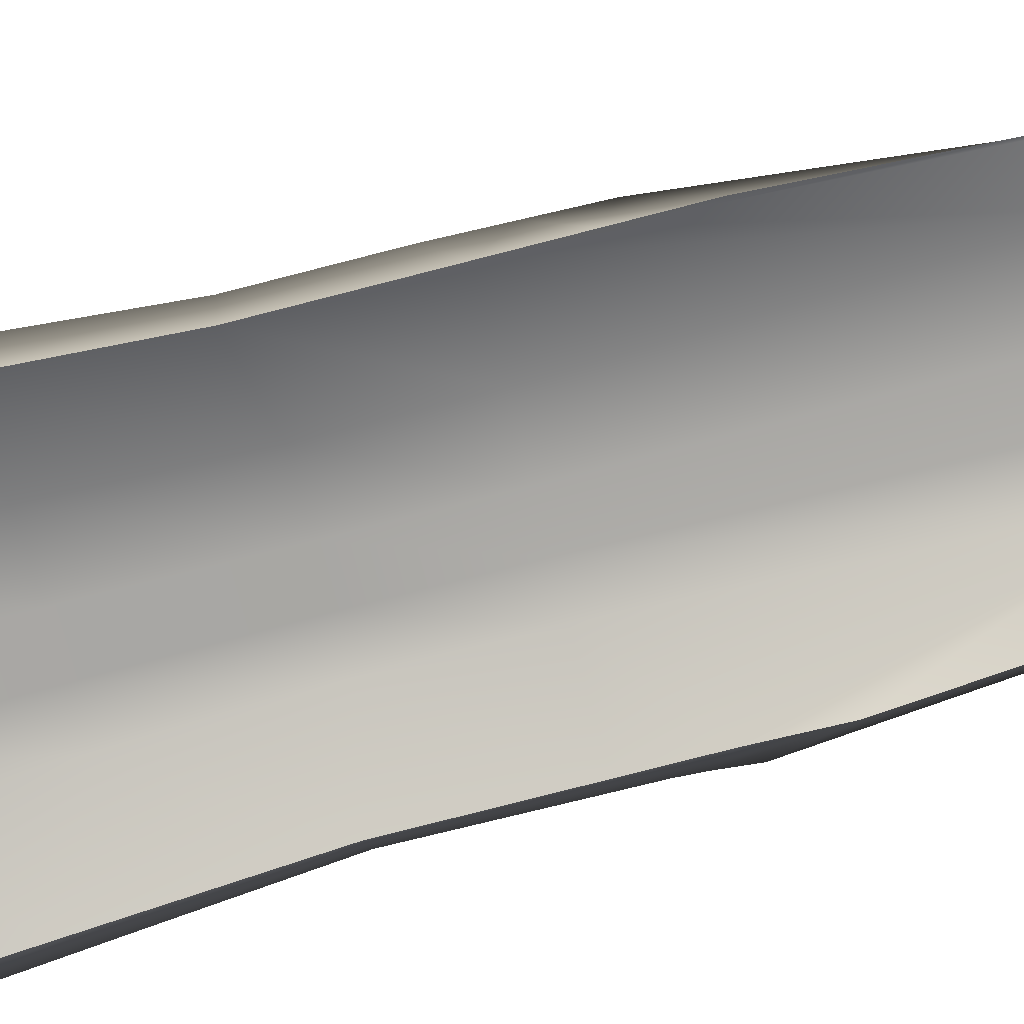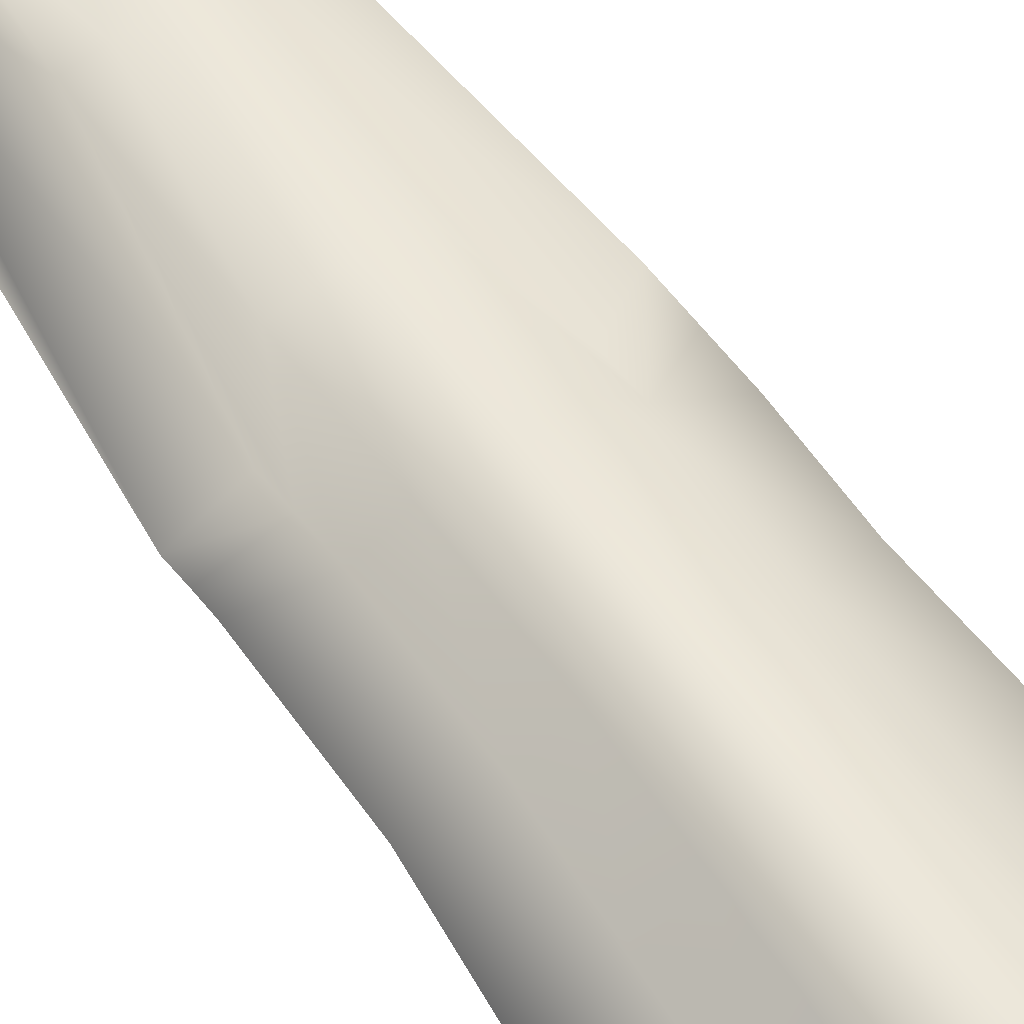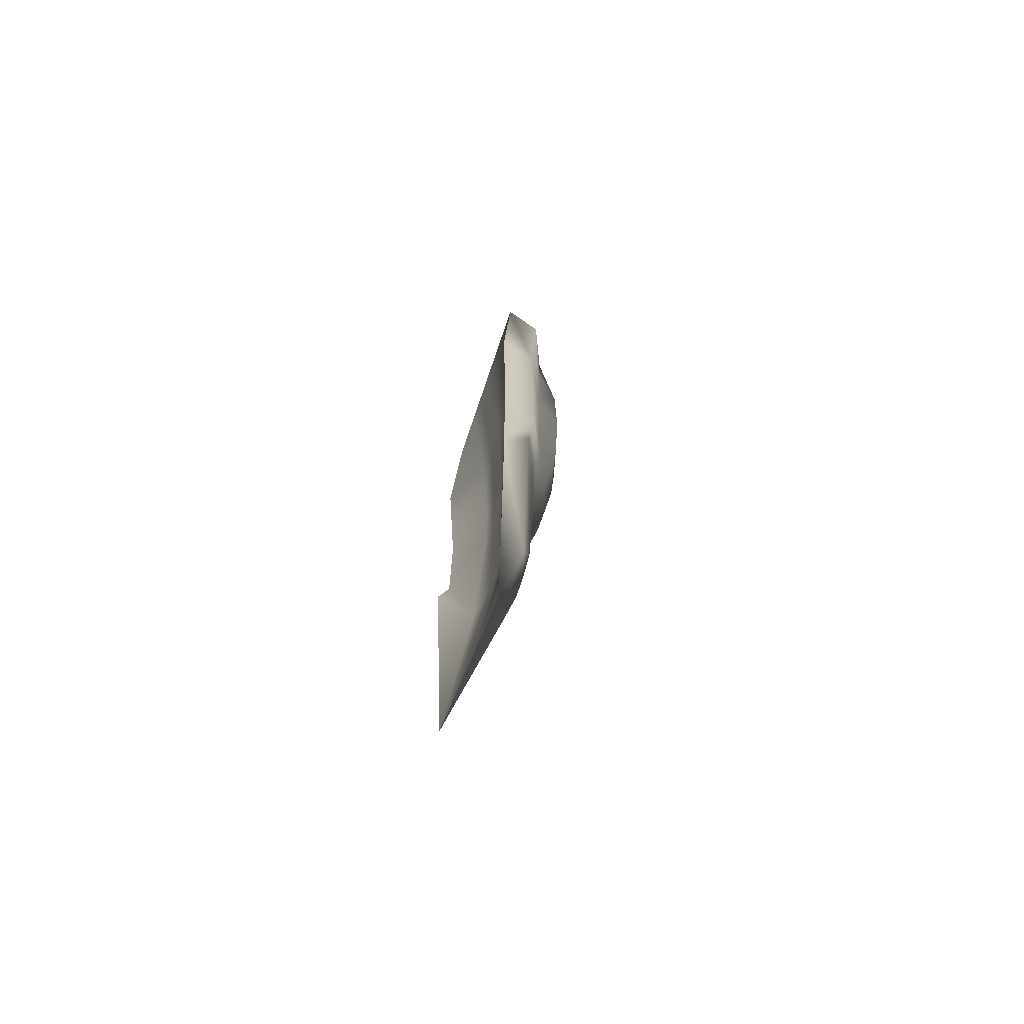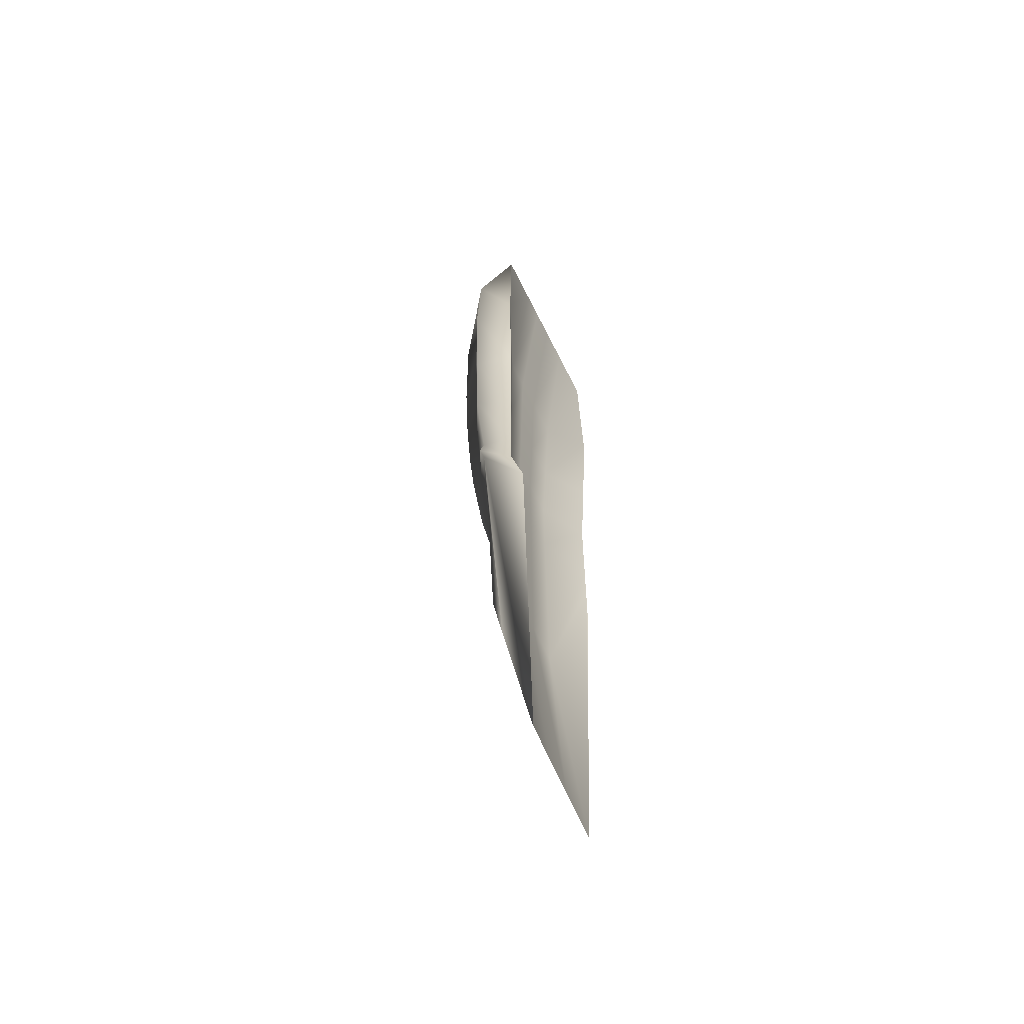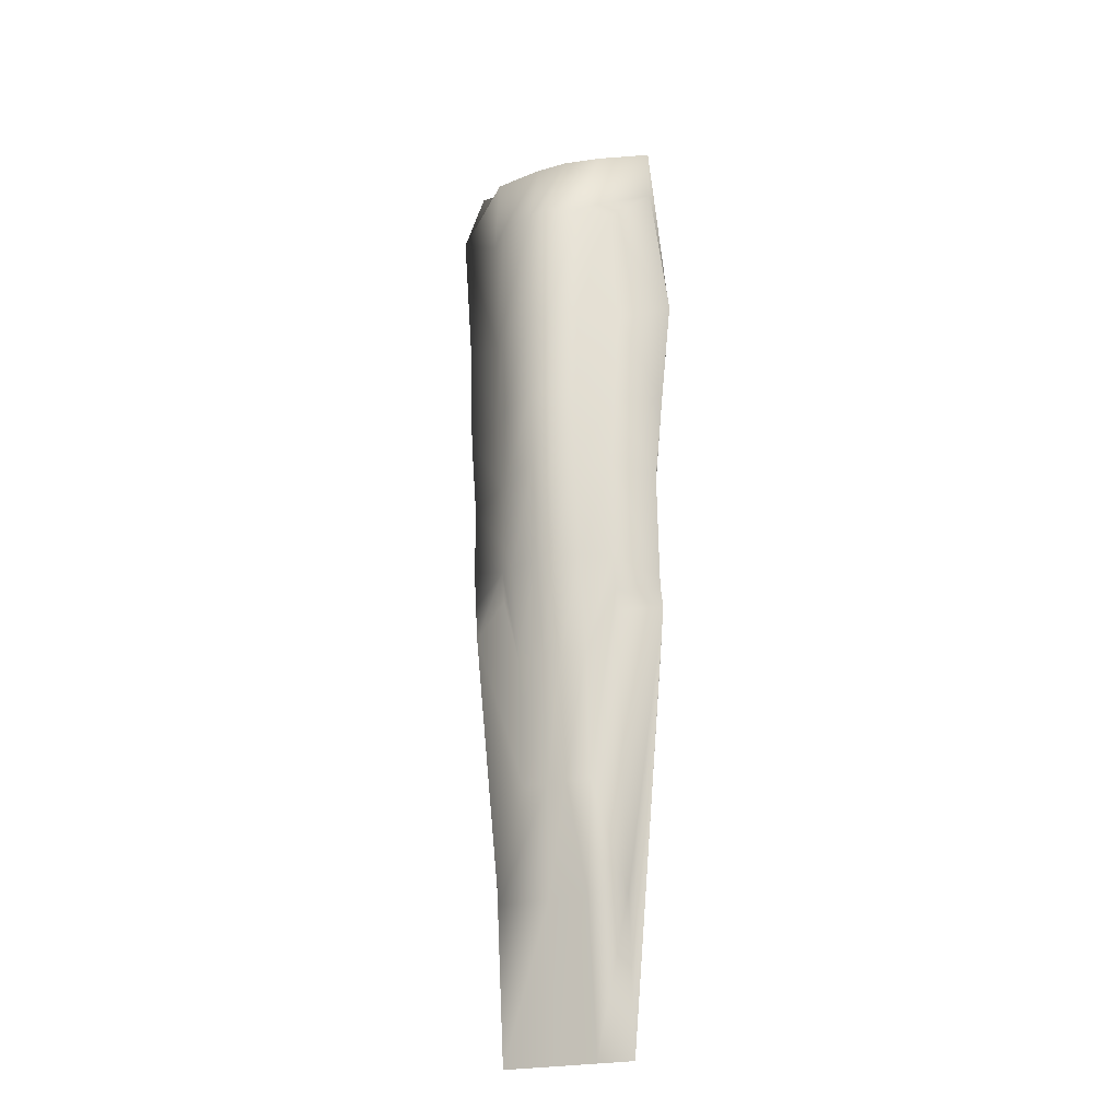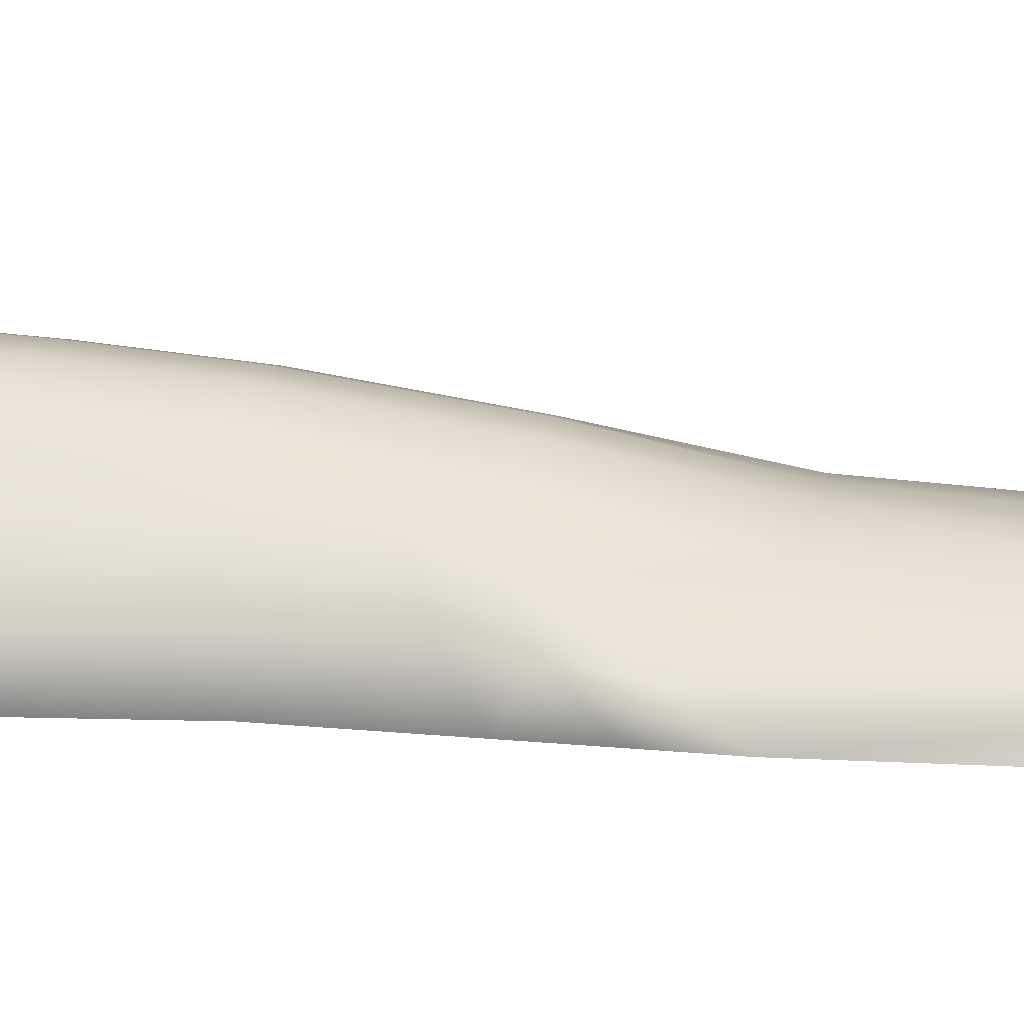
<metadata>
{"format":"obj","ext":"obj","renderer":"f3d","projection":"perspective","resolution":1024,"background":"white","views":[{"elev":-74.9,"azim":104.6,"up":"+Y"},{"elev":61.6,"azim":-35.0,"up":"+Y"},{"elev":-72.2,"azim":70.4,"up":"+Z"},{"elev":-60.8,"azim":-64.8,"up":"+Z"},{"elev":-24.1,"azim":-155.5,"up":"+Z"},{"elev":20.1,"azim":100.2,"up":"+Y"}]}
</metadata>
<code>
g default
v -7.488 -0.4523 40.69
v -3.187 -0.5134 40.69
v -0.847 -0.5466 40.69
v 1.635 -0.5819 40.69
v 5.011 -0.6298 40.69
v 9.816 -0.6981 40.69
v -5.281 4.154 31.48
v -3.328 6.665 31.48
v -0.8214 7.474 31.48
v 0.8274 7.45 31.48
v 3.998 6.561 31.48
v 6.212 3.912 31.48
v -6.171 4.137 20.82
v -3.312 6.645 20.82
v -0.9629 7.441 20.82
v 0.966 7.414 20.82
v 4.096 6.54 20.82
v 5.815 3.875 20.82
v -5.672 4.147 12.85
v -3.045 6.451 12.85
v -0.8875 7.182 12.85
v 0.8843 7.157 12.85
v 3.76 6.354 12.85
v 5.591 3.902 12.85
v -5.281 4.154 6.433
v -2.839 6.09 6.433
v -0.8314 6.77 6.433
v 0.8174 6.747 6.433
v 3.493 6 6.433
v 5.2 3.926 6.433
v -5.167 3.679 -1.896
v -2.734 5.062 -1.896
v -0.7261 5.742 -1.896
v 0.9227 5.719 -1.896
v 3.598 4.972 -1.896
v 5.2 3.926 1.211
v -5.297 2.962 -6.458
v -2.834 3.391 -20.88
v -0.8324 3.657 -20.88
v 0.8164 3.634 -20.88
v 3.056 3.441 -20.88
v 5.188 3.073 -4.012
v -7.244 -1.474 -9.325
v -4.632 -0.8574 -42.69
v -1.467 -0.6942 -42.69
v 1.89 -0.5211 -42.69
v 6.455 -0.2857 -42.69
v 8.292 -0.6764 -9.325
v -7.488 -0.4523 -1.965
v -3.265 1.584 -1.852
v -1.199 1.555 -1.852
v 0.993 1.524 -1.852
v 3.974 1.481 -1.852
v 8.292 -0.6764 -1.965
v -7.488 -0.4523 5.395
v -3.265 1.584 4.648
v -1.199 1.555 4.648
v 0.993 1.524 4.648
v 3.974 1.481 4.648
v 8.292 -0.6764 5.395
v -8.08 -0.6733 14.45
v -3.505 1.385 12.64
v -1.284 1.353 12.64
v 1.071 1.32 12.64
v 4.275 1.274 12.64
v 8.878 -0.9142 14.45
v -8.835 -0.9553 25.67
v -3.81 1.131 22.55
v -1.393 1.096 22.55
v 1.171 1.06 22.55
v 4.659 1.01 22.55
v 9.212 -1.212 25.67
v 0.9725 4.226 -9.99
v -0.6763 4.25 -9.99
v -2.681 3.779 -9.99
v -5.176 3.074 -4.545
v -7.488 -0.4523 -5.697
v -3.803 0.9718 -20.09
v -1.477 1.489 -20.09
v 1.107 1.551 -20.09
v 4.621 1.635 -20.09
v 8.292 -0.6764 -5.697
v 5.194 3.493 -1.437
v 3.427 3.76 -9.99
v -1.804 1.708 -29.97
v -5.211 1.366 -29.97
v -8.767 1.582 -6.341
v -8.761 2.052 -4.689
v -8.596 1.728 -3.539
v -8.755 2.534 5.503
v -9.404 2.353 12.78
v -10.23 2.122 21.82
v -8.755 2.534 33.9
v -4.635 4.491 37.9
v -1.437 5.11 37.9
v 1.287 5.064 37.9
v 5.606 4.315 37.9
v 10.23 2.146 33.9
v 9.572 1.71 21.82
v 9.204 1.967 12.78
v 8.56 2.175 5.503
v 8.56 2.175 -0.4191
v 8.556 1.829 -3.422
v 8.552 1.493 -6.341
v 5.979 1.859 -29.97
v 1.494 1.827 -29.97
g pCube1
f 93 94 8 7
f 94 95 9 8
f 95 96 10 9
f 96 97 11 10
f 97 98 12 11
f 7 8 14 13
f 8 9 15 14
f 9 10 16 15
f 10 11 17 16
f 11 12 18 17
f 13 14 20 19
f 14 15 21 20
f 15 16 22 21
f 16 17 23 22
f 17 18 24 23
f 19 20 26 25
f 20 21 27 26
f 21 22 28 27
f 22 23 29 28
f 23 24 30 29
f 25 26 32 31
f 26 27 33 32
f 27 28 34 33
f 28 29 35 34
f 29 30 36 35
f 31 32 75 76
f 32 33 74 75
f 33 34 73 74
f 34 35 84 73
f 35 36 83 84
f 37 38 86 87
f 38 39 85 86
f 39 40 106 85
f 40 41 105 106
f 41 42 104 105
f 77 78 50 49
f 78 79 51 50
f 79 80 52 51
f 80 81 53 52
f 81 82 54 53
f 49 50 56 55
f 50 51 57 56
f 51 52 58 57
f 52 53 59 58
f 53 54 60 59
f 55 56 62 61
f 56 57 63 62
f 57 58 64 63
f 58 59 65 64
f 59 60 66 65
f 61 62 68 67
f 62 63 69 68
f 63 64 70 69
f 64 65 71 70
f 65 66 72 71
f 67 68 2 1
f 68 69 3 2
f 69 70 4 3
f 70 71 5 4
f 71 72 6 5
f 102 103 83 36
f 101 102 36 30
f 100 101 30 24
f 99 100 24 18
f 98 99 18 12
f 88 89 31 76
f 89 90 25 31
f 90 91 19 25
f 91 92 13 19
f 92 93 7 13
f 74 73 40 39
f 75 74 39 38
f 76 75 38 37
f 87 88 76 37
f 43 44 78 77
f 44 45 79 78
f 45 46 80 79
f 46 47 81 80
f 47 48 82 81
f 83 103 104 42
f 84 83 42 41
f 73 84 41 40
f 86 85 45 44
f 87 86 44 43
f 43 77 88 87
f 77 49 89 88
f 49 55 90 89
f 55 61 91 90
f 61 67 92 91
f 67 1 93 92
f 1 2 94 93
f 2 3 95 94
f 3 4 96 95
f 4 5 97 96
f 5 6 98 97
f 6 72 99 98
f 72 66 100 99
f 66 60 101 100
f 60 54 102 101
f 54 82 103 102
f 104 103 82 48
f 105 104 48 47
f 106 105 47 46
f 85 106 46 45

</code>
